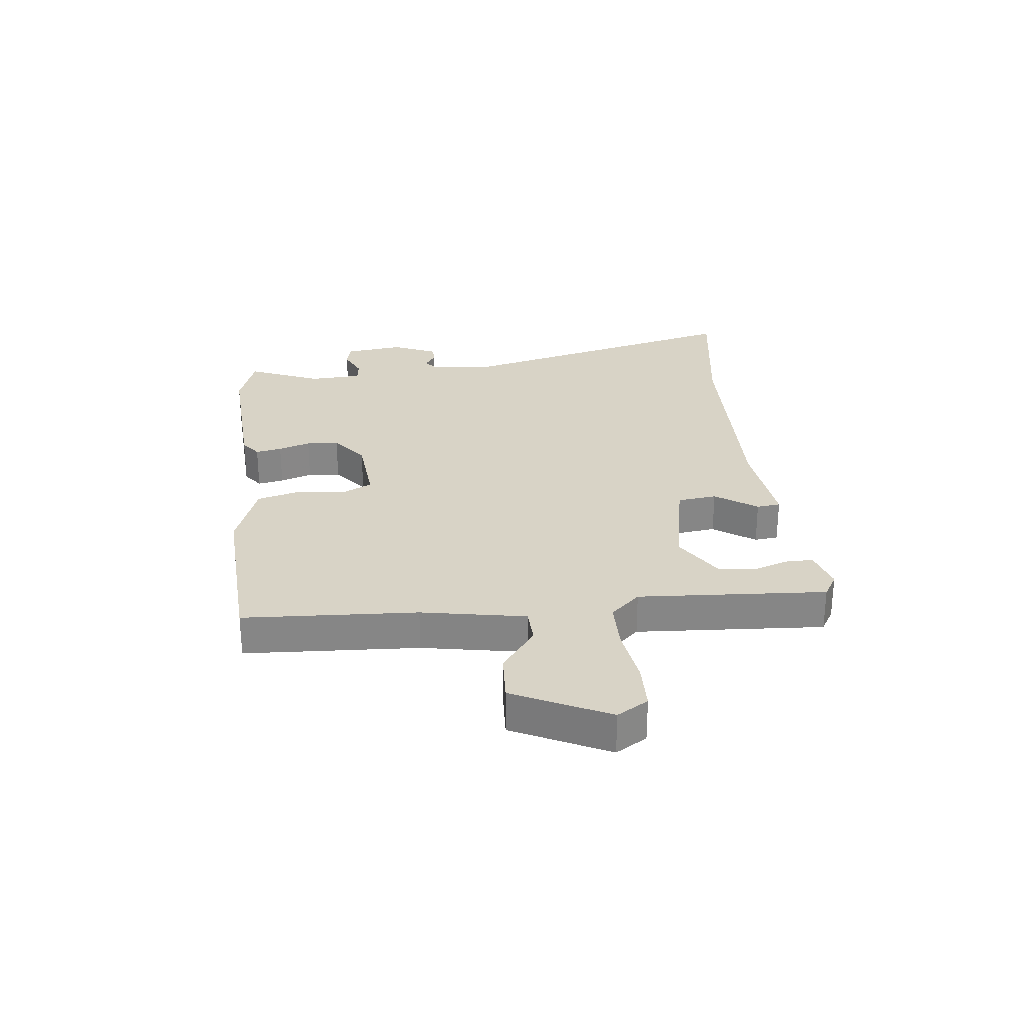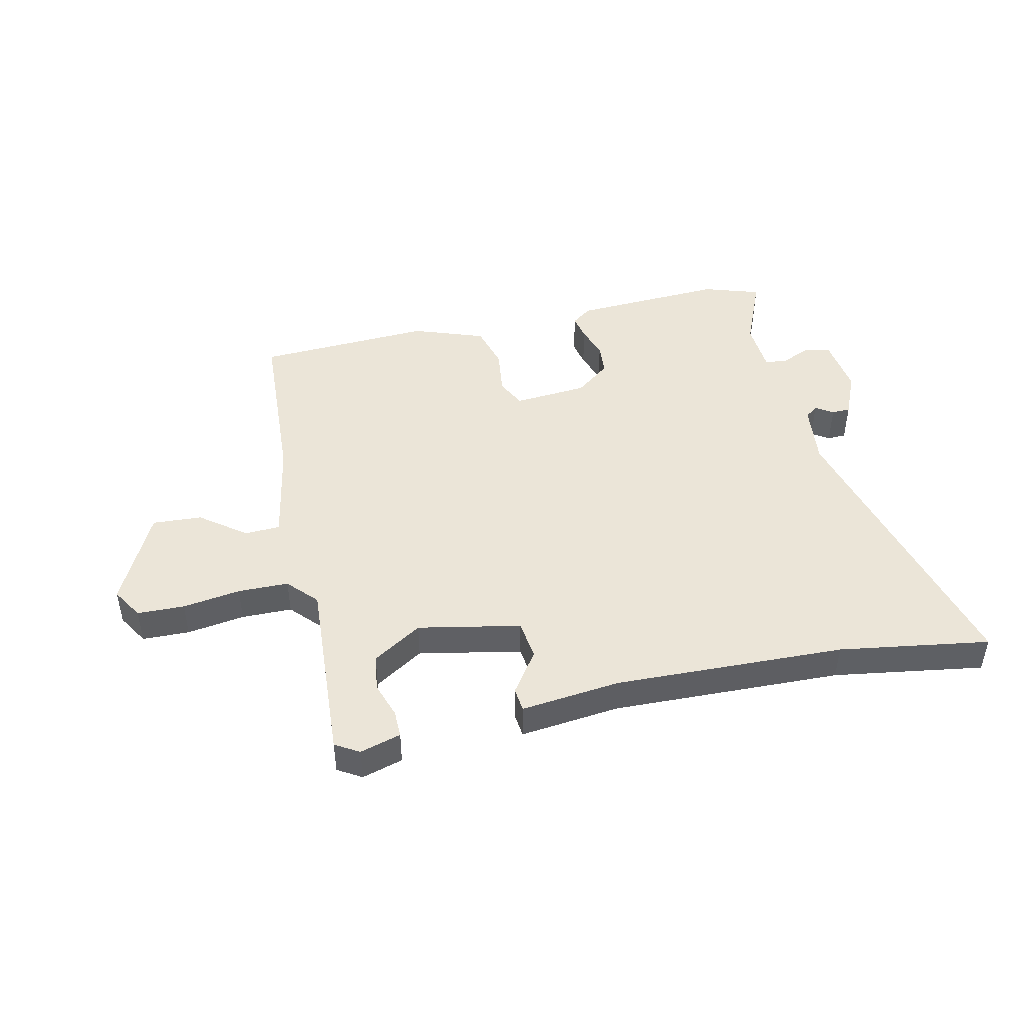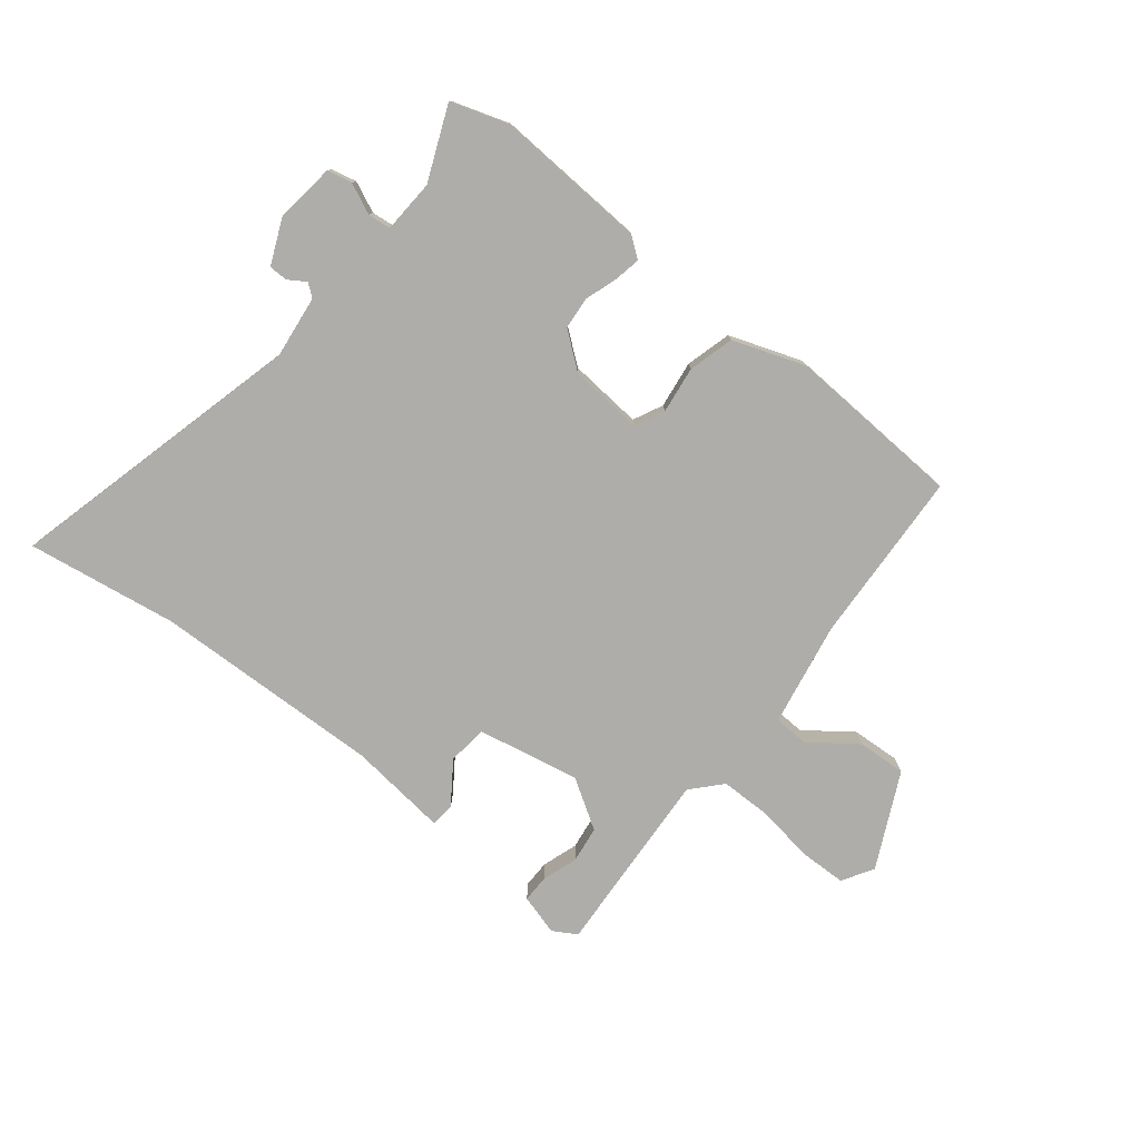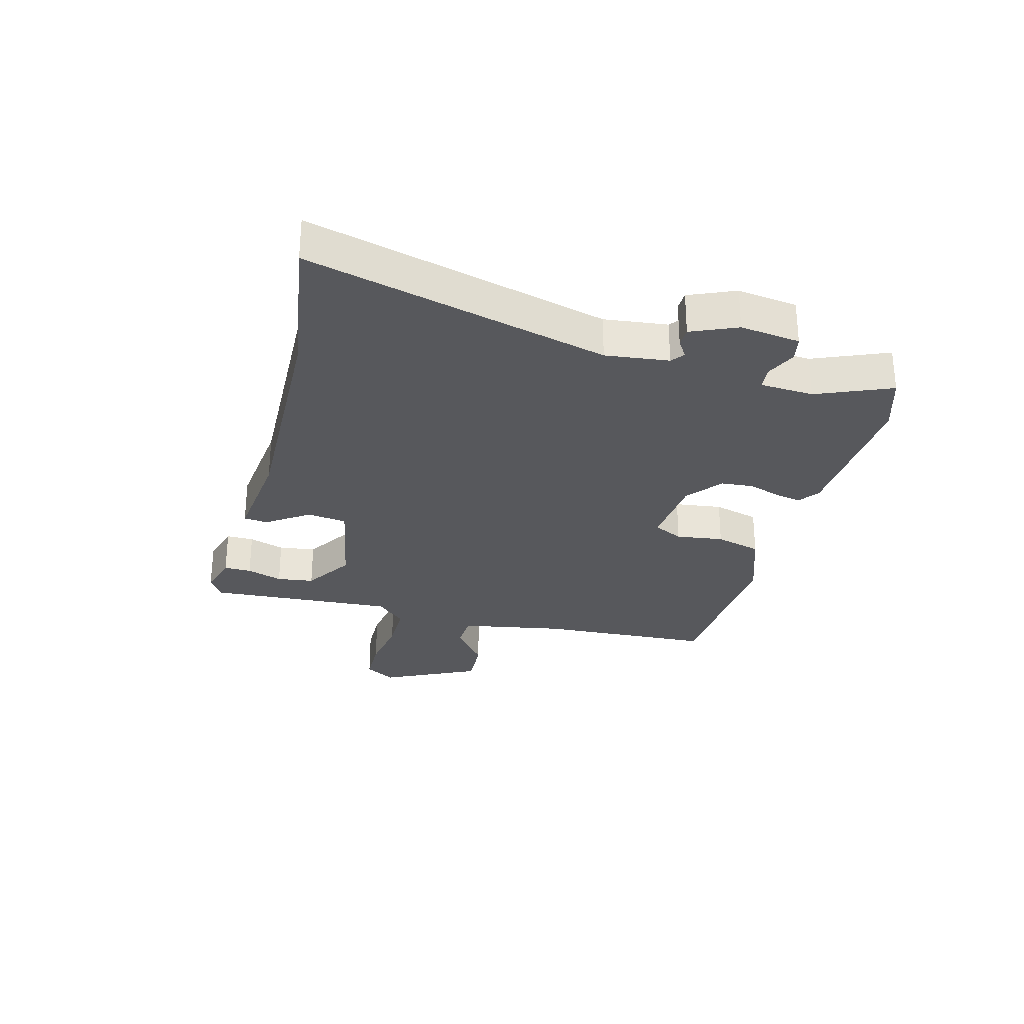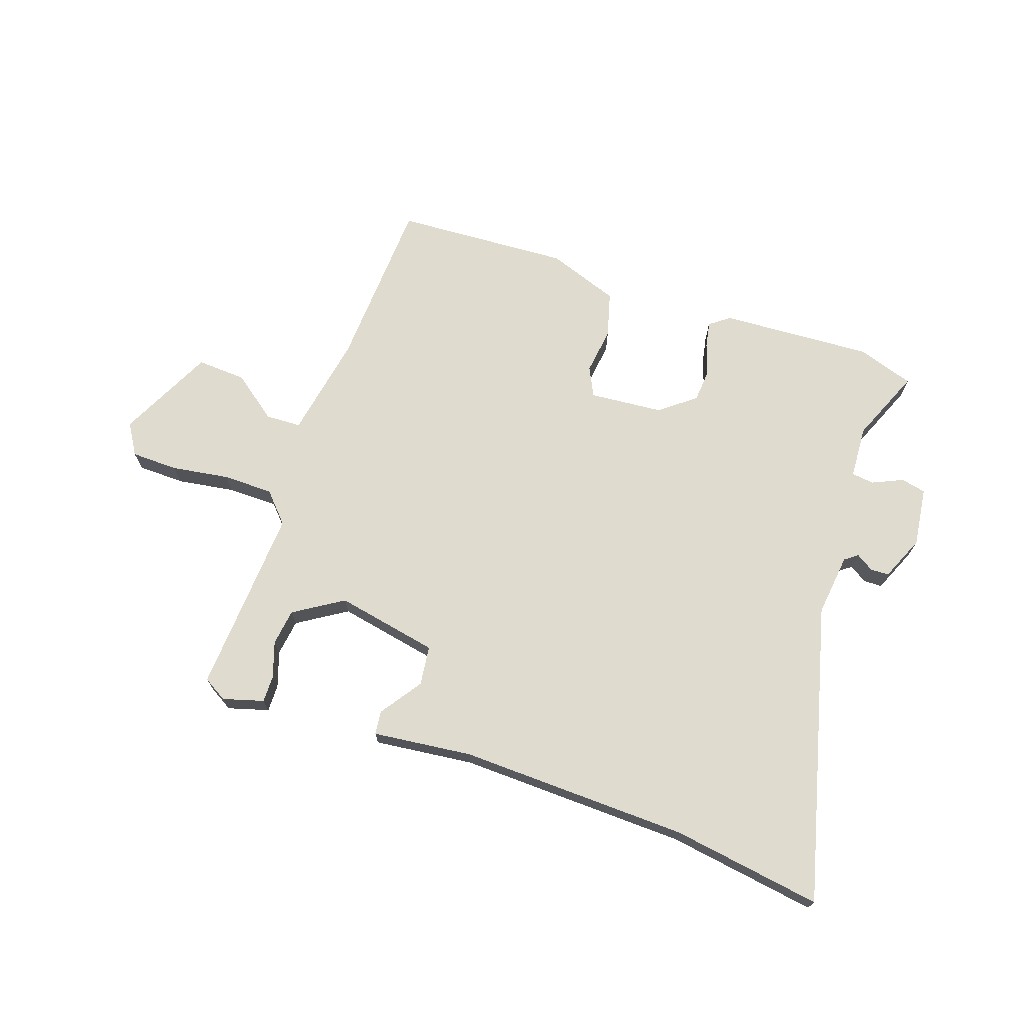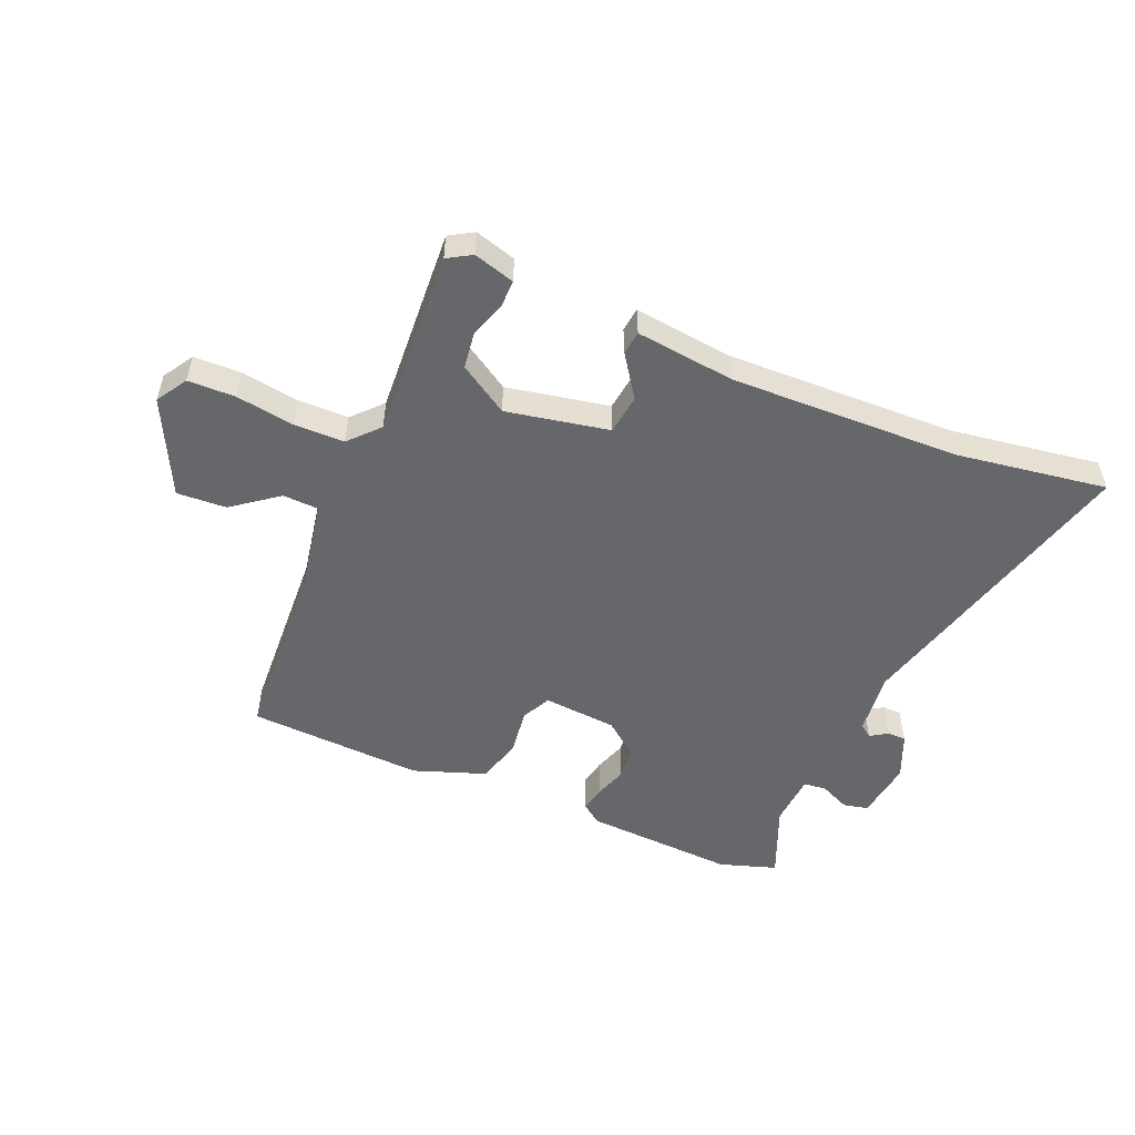
<metadata>
{"format":"obj","ext":"obj","renderer":"f3d","projection":"perspective","resolution":1024,"background":"white","views":[{"elev":28.1,"azim":84.2,"up":"+Y"},{"elev":45.7,"azim":168.0,"up":"+Y"},{"elev":-77.3,"azim":-38.0,"up":"+Y"},{"elev":-28.8,"azim":-104.4,"up":"+Y"},{"elev":70.3,"azim":-160.5,"up":"+Y"},{"elev":-52.0,"azim":157.5,"up":"+Y"}]}
</metadata>
<code>
v 0.472 0.07 -0.509
v 0.431 0.07 -0.533
v 0.361 0.07 -0.512
v 0.362 0.07 -0.465
v 0.383 0.07 -0.404
v 0.375 0.07 -0.341
v 0.291 0.07 -0.287
v 0.115 0.07 -0.32
v 0.106 0.07 -0.388
v 0.155 0.07 -0.46
v 0.15 0.07 -0.501
v -0.021 0.07 -0.48
v -0.415 0.07 -0.488
v -0.673 0.07 -0.525
v -0.537 0.07 -0.014
v -0.549 0.07 0.094
v -0.571 0.07 0.111
v -0.601 0.07 0.092
v -0.633 0.07 0.093
v -0.666 0.07 0.171
v -0.652 0.07 0.273
v -0.609 0.07 0.282
v -0.557 0.07 0.258
v -0.518 0.07 0.262
v -0.512 0.07 0.353
v -0.564 0.07 0.48
v -0.466 0.07 0.511
v -0.204 0.07 0.494
v -0.17 0.07 0.468
v -0.179 0.07 0.423
v -0.198 0.07 0.368
v -0.194 0.07 0.312
v -0.134 0.07 0.264
v -0.007 0.07 0.252
v 0.018 0.07 0.302
v 0.008 0.07 0.383
v 0.03 0.07 0.461
v 0.154 0.07 0.504
v 0.456 0.07 0.485
v 0.469 0.07 0.186
v 0.5 0.07 0.007
v 0.561 0.07 0.004
v 0.639 0.07 0.062
v 0.724 0.07 0.066
v 0.802 0.07 -0.098
v 0.769 0.07 -0.151
v 0.688 0.07 -0.152
v 0.589 0.07 -0.136
v 0.502 0.07 -0.136
v 0.455 0.07 -0.186
v 0.472 0 -0.509
v 0.431 0 -0.533
v 0.361 0 -0.512
v 0.362 0 -0.465
v 0.383 0 -0.404
v 0.375 0 -0.341
v 0.291 0 -0.287
v 0.115 0 -0.32
v 0.106 0 -0.388
v 0.155 0 -0.46
v 0.15 0 -0.501
v -0.021 0 -0.48
v -0.415 0 -0.488
v -0.673 0 -0.525
v -0.537 0 -0.014
v -0.549 0 0.094
v -0.571 0 0.111
v -0.601 0 0.092
v -0.633 0 0.093
v -0.666 0 0.171
v -0.652 0 0.273
v -0.609 0 0.282
v -0.557 0 0.258
v -0.518 0 0.262
v -0.512 0 0.353
v -0.564 0 0.48
v -0.466 0 0.511
v -0.204 0 0.494
v -0.17 0 0.468
v -0.179 0 0.423
v -0.198 0 0.368
v -0.194 0 0.312
v -0.134 0 0.264
v -0.007 0 0.252
v 0.018 0 0.302
v 0.008 0 0.383
v 0.03 0 0.461
v 0.154 0 0.504
v 0.456 0 0.485
v 0.469 0 0.186
v 0.5 0 0.007
v 0.561 0 0.004
v 0.639 0 0.062
v 0.724 0 0.066
v 0.802 0 -0.098
v 0.769 0 -0.151
v 0.688 0 -0.152
v 0.589 0 -0.136
v 0.502 0 -0.136
v 0.455 0 -0.186
f 46 47 48
f 45 46 48
f 44 45 48
f 43 44 48
f 42 43 48
f 41 42 48 49
f 40 41 49 50
f 39 40 50
f 38 39 50
f 37 38 50
f 36 37 50
f 35 36 50
f 29 30 31
f 28 29 31
f 27 28 31
f 26 27 31
f 25 26 31
f 24 25 31 32
f 21 22 23
f 20 21 23
f 19 20 23
f 18 19 23
f 17 18 23
f 16 17 23 24
f 24 32 33
f 16 24 33
f 15 16 33
f 9 10 11 12
f 8 9 12 13
f 3 4 5
f 2 3 5
f 1 2 5
f 1 5 6
f 50 1 6
f 50 6 7
f 35 50 7
f 34 35 7
f 15 33 34
f 14 15 34
f 13 14 34
f 8 13 34
f 7 8 34
f 98 97 96
f 98 96 95
f 98 95 94
f 98 94 93
f 98 93 92
f 99 98 92 91
f 100 99 91 90
f 100 90 89
f 100 89 88
f 100 88 87
f 100 87 86
f 100 86 85
f 81 80 79
f 81 79 78
f 81 78 77
f 81 77 76
f 81 76 75
f 82 81 75 74
f 73 72 71
f 73 71 70
f 73 70 69
f 73 69 68
f 73 68 67
f 74 73 67 66
f 83 82 74
f 83 74 66
f 83 66 65
f 62 61 60 59
f 63 62 59 58
f 55 54 53
f 55 53 52
f 55 52 51
f 56 55 51
f 56 51 100
f 57 56 100
f 57 100 85
f 57 85 84
f 84 83 65
f 84 65 64
f 84 64 63
f 84 63 58
f 84 58 57
f 1 51 52 2
f 2 52 53 3
f 3 53 54 4
f 4 54 55 5
f 5 55 56 6
f 6 56 57 7
f 7 57 58 8
f 8 58 59 9
f 9 59 60 10
f 10 60 61 11
f 11 61 62 12
f 12 62 63 13
f 13 63 64 14
f 14 64 65 15
f 15 65 66 16
f 16 66 67 17
f 17 67 68 18
f 18 68 69 19
f 19 69 70 20
f 20 70 71 21
f 21 71 72 22
f 22 72 73 23
f 23 73 74 24
f 24 74 75 25
f 25 75 76 26
f 26 76 77 27
f 27 77 78 28
f 28 78 79 29
f 29 79 80 30
f 30 80 81 31
f 31 81 82 32
f 32 82 83 33
f 33 83 84 34
f 34 84 85 35
f 35 85 86 36
f 36 86 87 37
f 37 87 88 38
f 38 88 89 39
f 39 89 90 40
f 40 90 91 41
f 41 91 92 42
f 42 92 93 43
f 43 93 94 44
f 44 94 95 45
f 45 95 96 46
f 46 96 97 47
f 47 97 98 48
f 48 98 99 49
f 49 99 100 50
f 50 100 51 1

</code>
